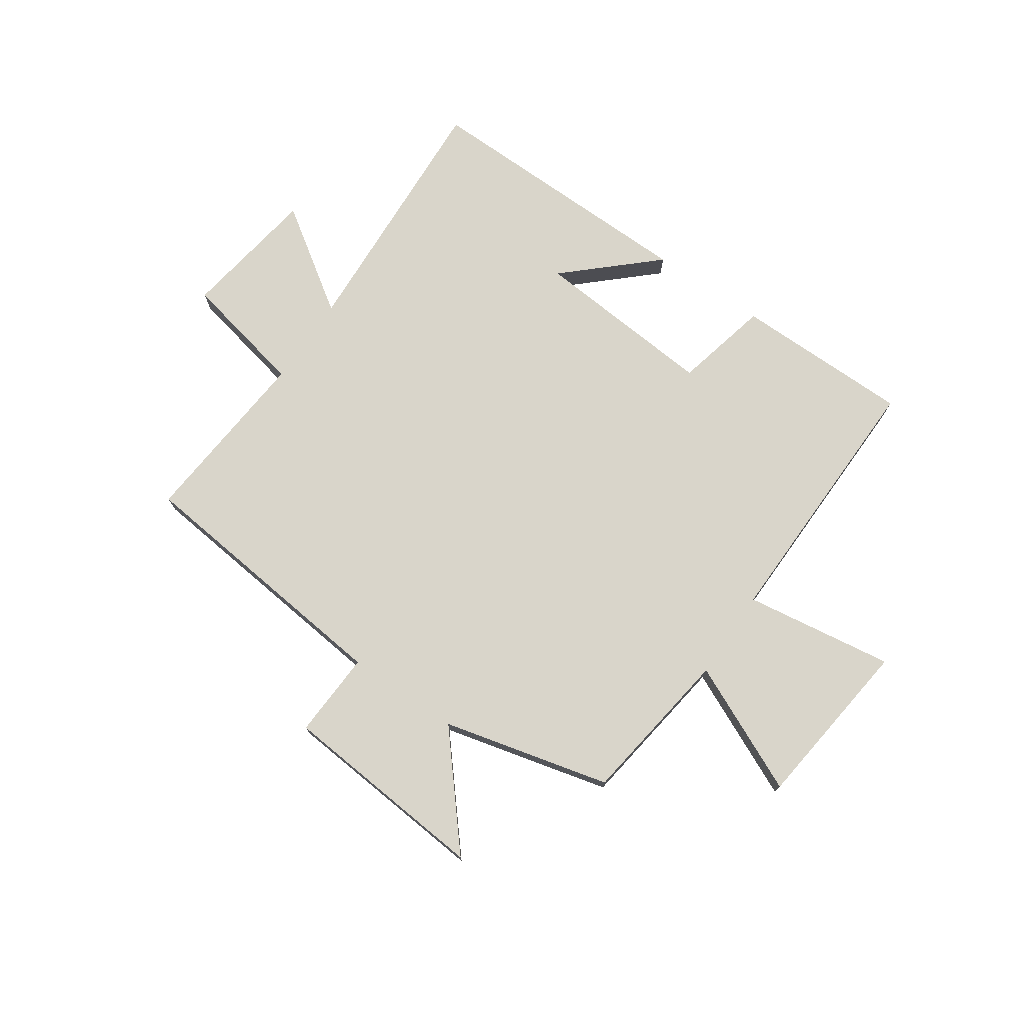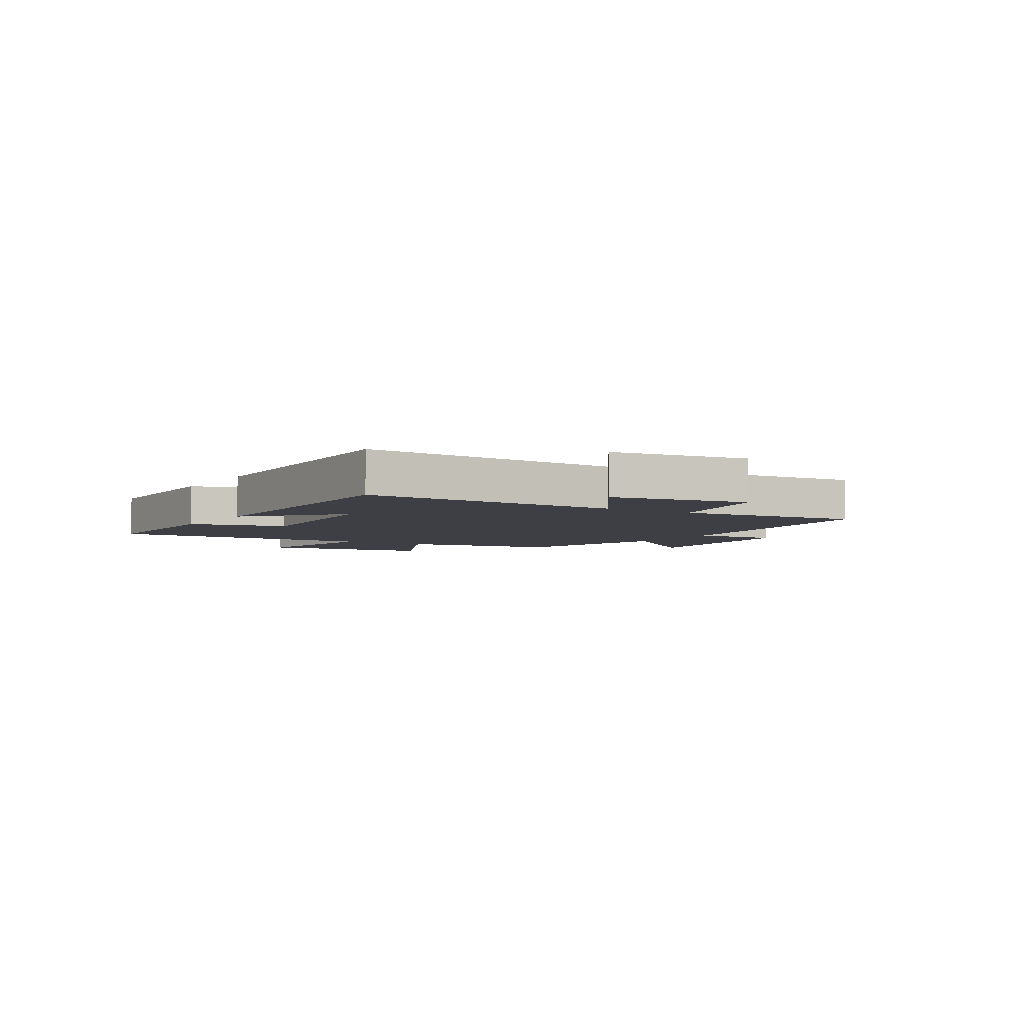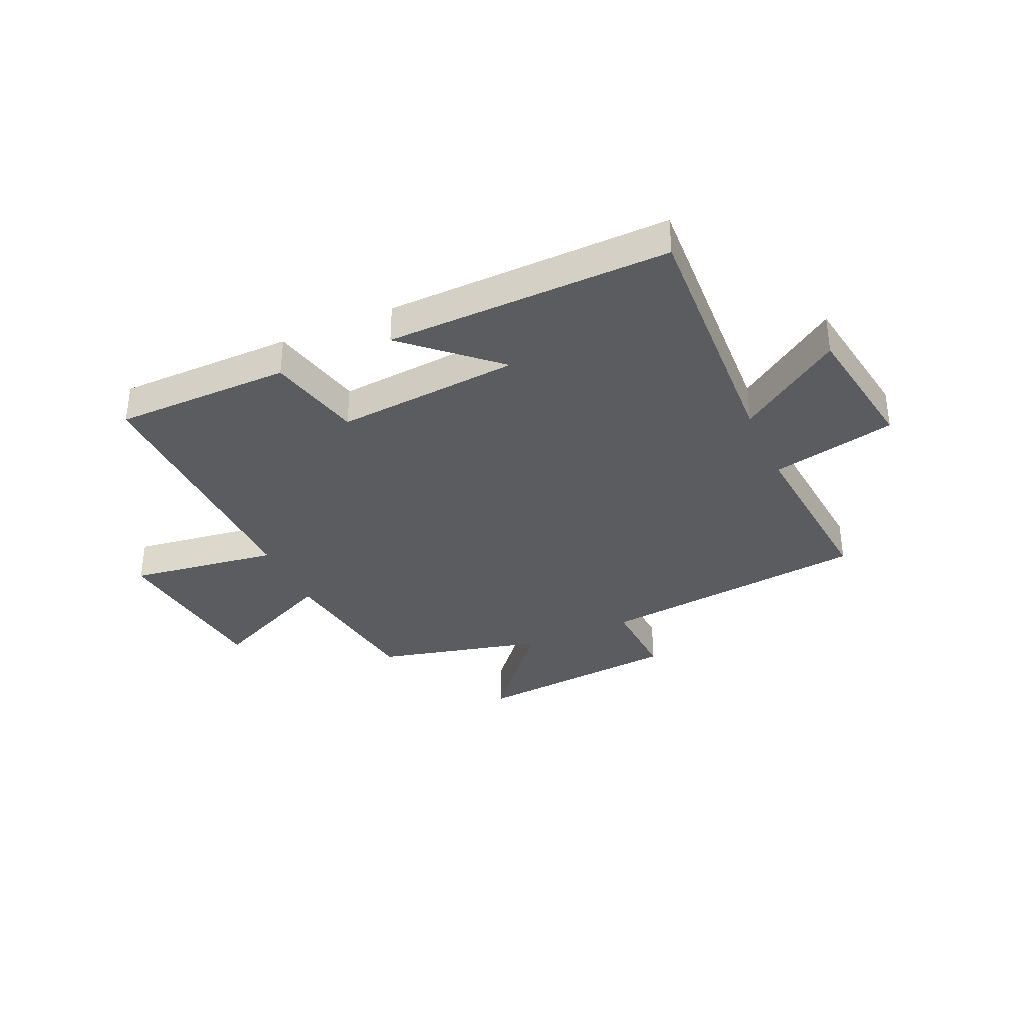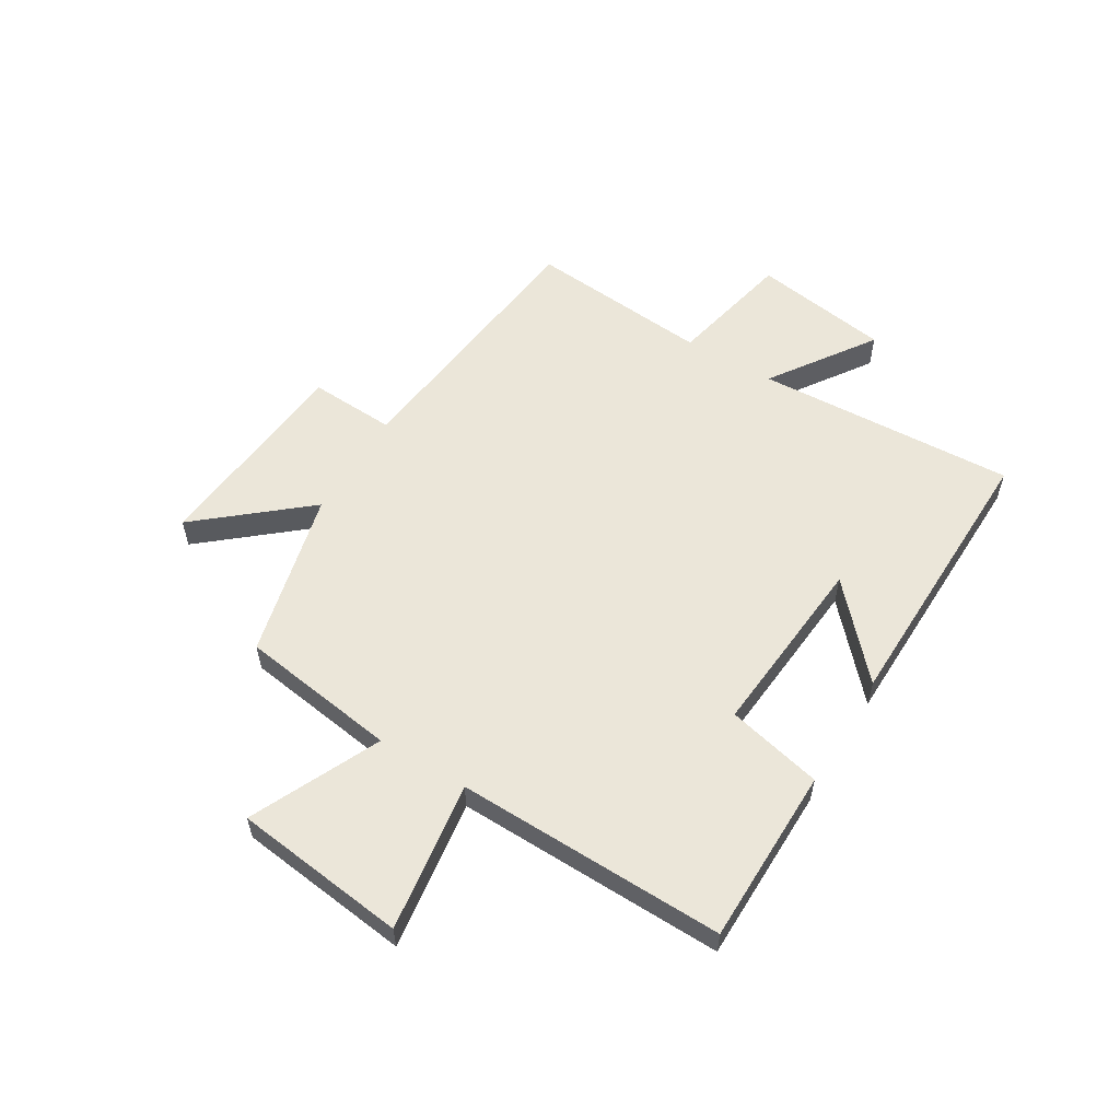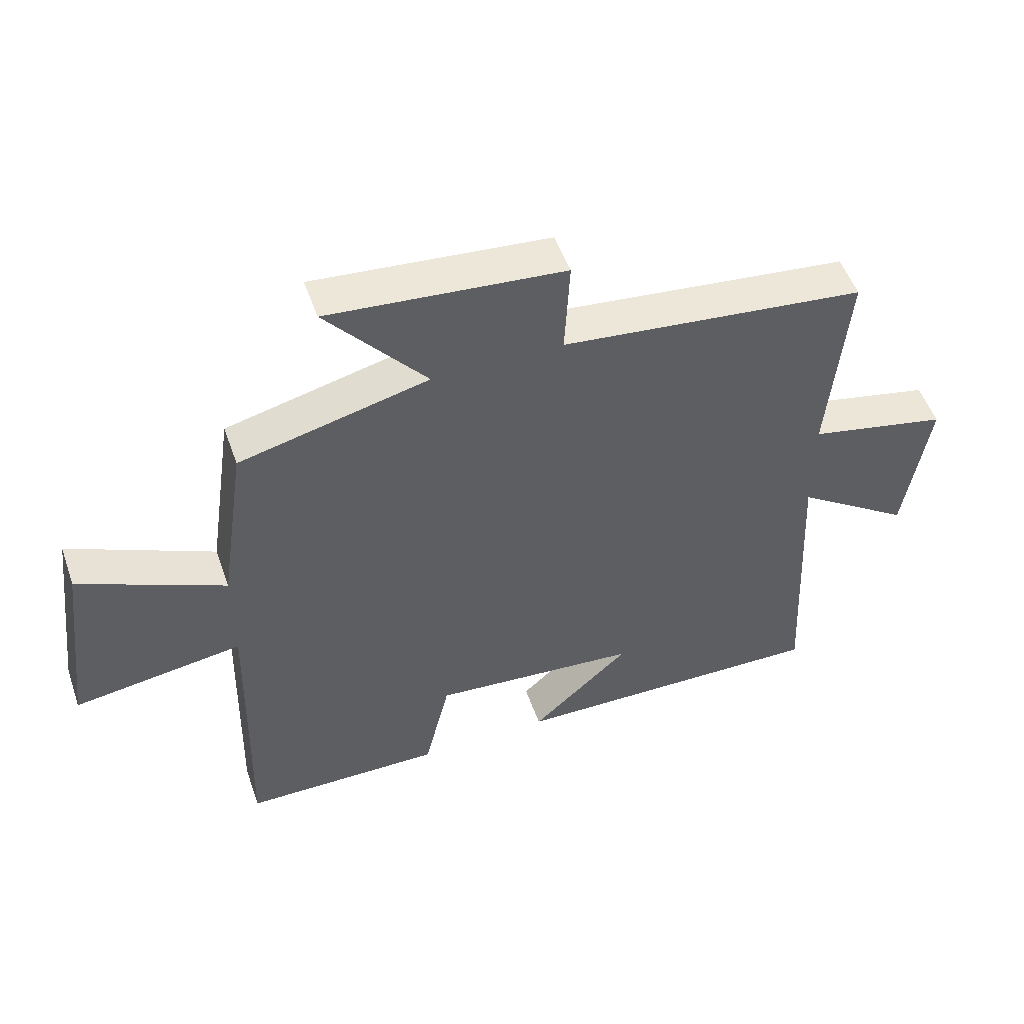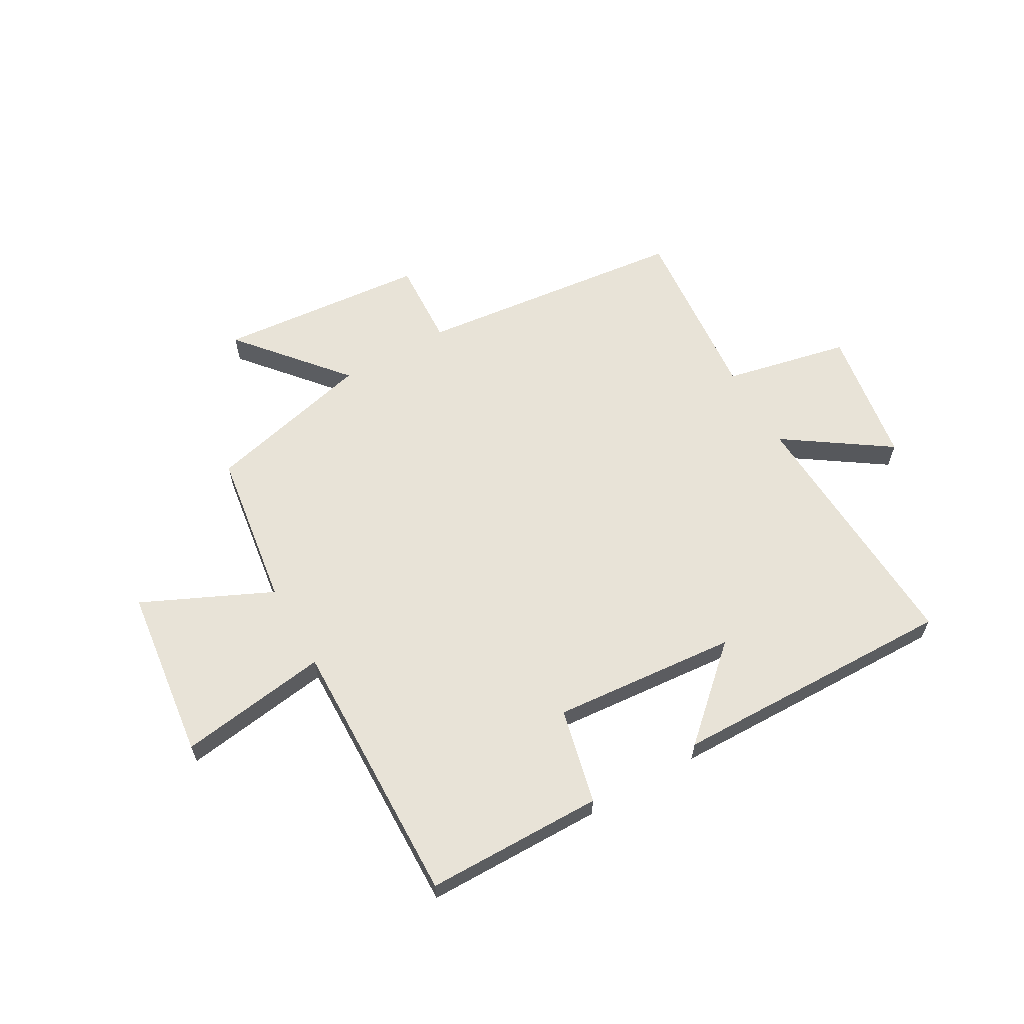
<metadata>
{"format":"obj","ext":"obj","renderer":"f3d","projection":"perspective","resolution":1024,"background":"white","views":[{"elev":74.6,"azim":34.3,"up":"+Y"},{"elev":-4.5,"azim":-121.7,"up":"+Y"},{"elev":-35.0,"azim":-155.9,"up":"+Y"},{"elev":56.7,"azim":121.1,"up":"+Y"},{"elev":51.7,"azim":160.8,"up":"+Z"},{"elev":61.8,"azim":150.2,"up":"+Y"}]}
</metadata>
<code>
v -0.523 0.07 -0.51
v -0.5 0.07 -0.046
v -0.684 0.07 -0.172
v -0.722 0.07 0.072
v -0.5 0.07 0.12
v -0.529 0.07 0.446
v -0.046 0.07 0.5
v -0.054 0.07 0.654
v 0.318 0.07 0.688
v 0.16 0.07 0.5
v 0.459 0.07 0.427
v 0.5 0.07 0.146
v 0.729 0.07 0.252
v 0.767 0.07 -0.056
v 0.5 0.07 -0.018
v 0.511 0.07 -0.497
v 0.195 0.07 -0.5
v 0.155 0.07 -0.33
v -0.173 0.07 -0.358
v -0.017 0.07 -0.5
v -0.523 0 -0.51
v -0.5 0 -0.046
v -0.684 0 -0.172
v -0.722 0 0.072
v -0.5 0 0.12
v -0.529 0 0.446
v -0.046 0 0.5
v -0.054 0 0.654
v 0.318 0 0.688
v 0.16 0 0.5
v 0.459 0 0.427
v 0.5 0 0.146
v 0.729 0 0.252
v 0.767 0 -0.056
v 0.5 0 -0.018
v 0.511 0 -0.497
v 0.195 0 -0.5
v 0.155 0 -0.33
v -0.173 0 -0.358
v -0.017 0 -0.5
f 19 20 1
f 15 16 17 18
f 15 18 19
f 12 13 14 15
f 10 11 12 15
f 10 15 19 1
f 7 8 9 10
f 5 6 7 10
f 2 3 4 5
f 2 5 10
f 1 2 10
f 21 40 39
f 38 37 36 35
f 39 38 35
f 35 34 33 32
f 35 32 31 30
f 21 39 35 30
f 30 29 28 27
f 30 27 26 25
f 25 24 23 22
f 30 25 22
f 30 22 21
f 1 21 22 2
f 2 22 23 3
f 3 23 24 4
f 4 24 25 5
f 5 25 26 6
f 6 26 27 7
f 7 27 28 8
f 8 28 29 9
f 9 29 30 10
f 10 30 31 11
f 11 31 32 12
f 12 32 33 13
f 13 33 34 14
f 14 34 35 15
f 15 35 36 16
f 16 36 37 17
f 17 37 38 18
f 18 38 39 19
f 19 39 40 20
f 20 40 21 1

</code>
